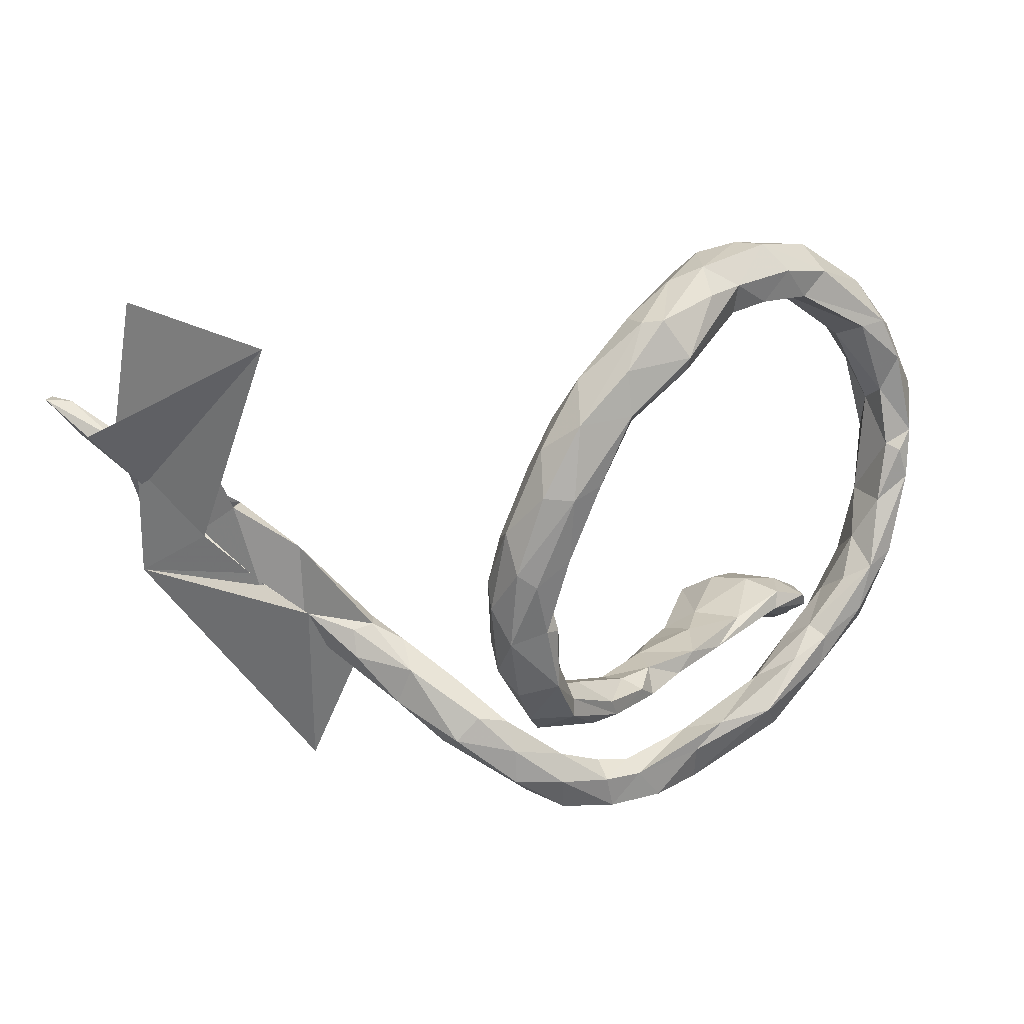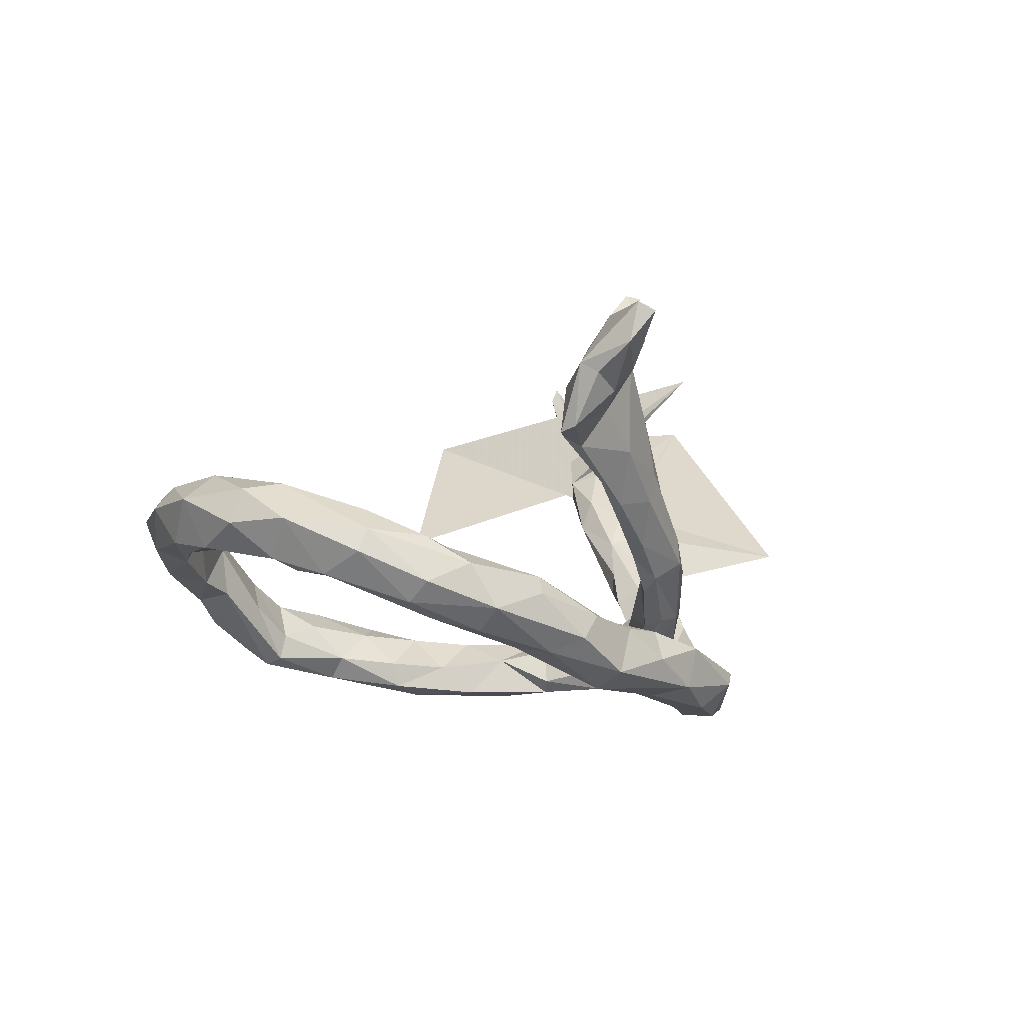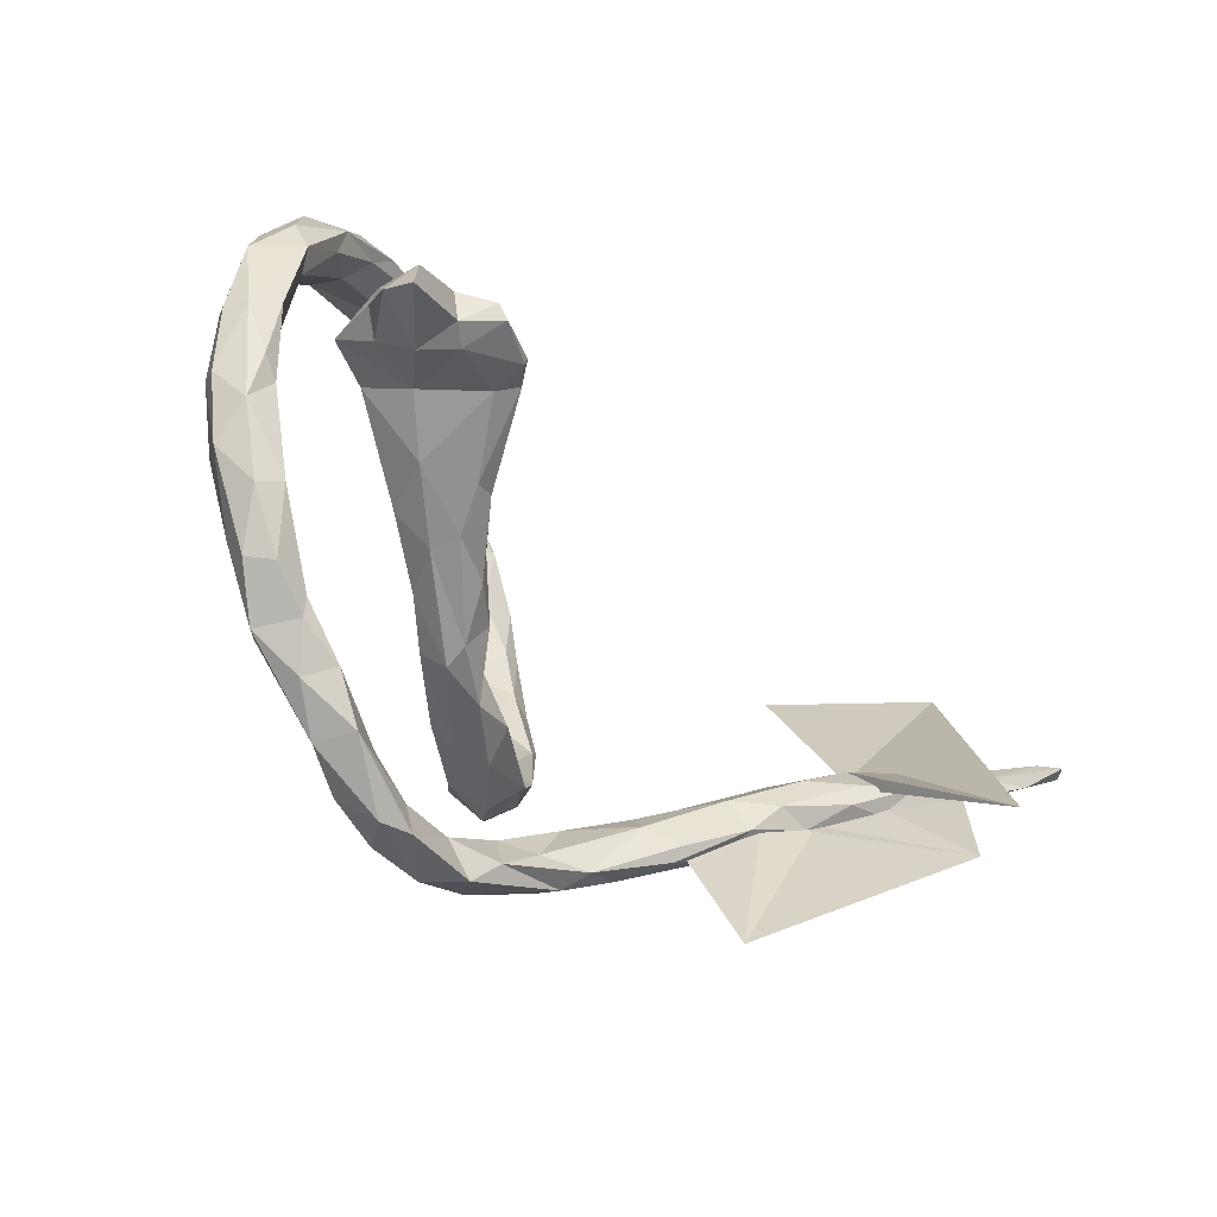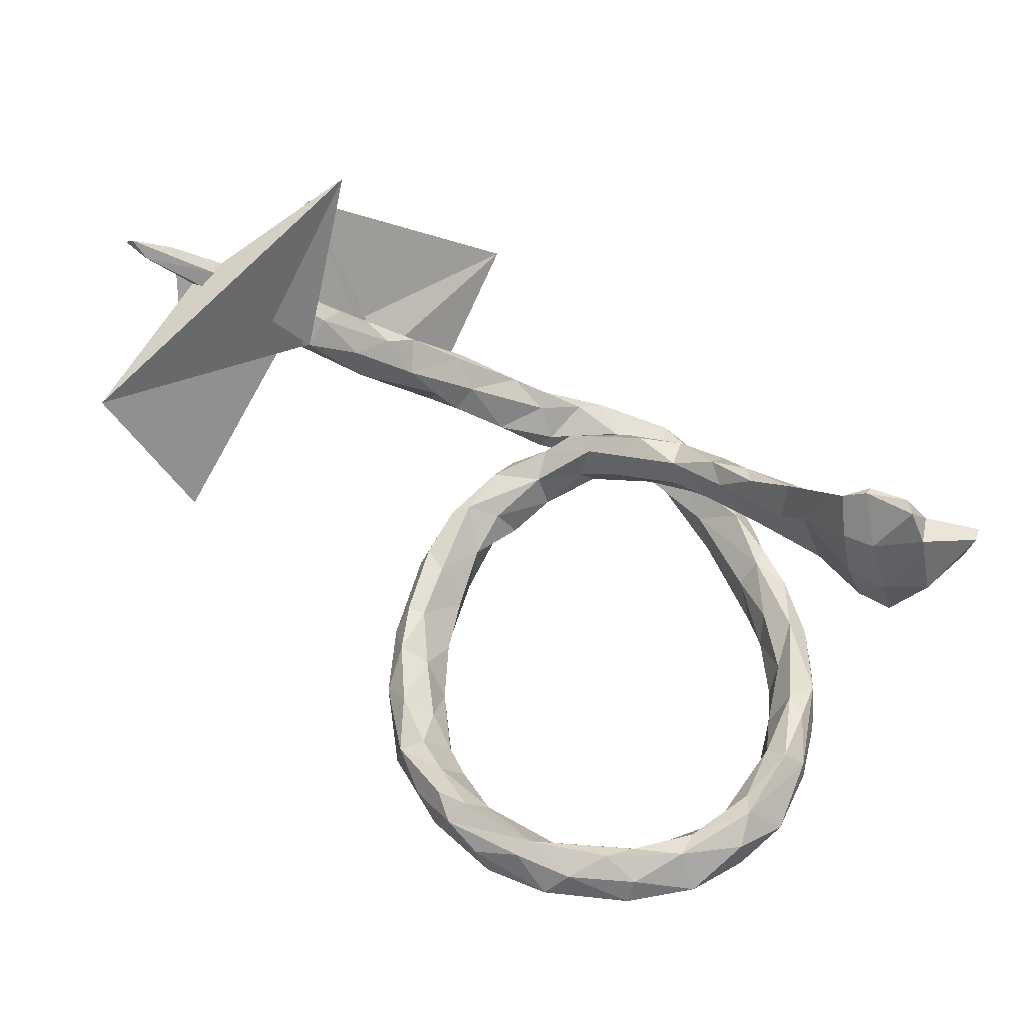
<metadata>
{"format":"obj","ext":"obj","renderer":"f3d","projection":"perspective","resolution":1024,"background":"white","views":[{"elev":30.3,"azim":158.3,"up":"+Y"},{"elev":-8.3,"azim":-67.9,"up":"+Z"},{"elev":-67.4,"azim":-53.8,"up":"+Y"},{"elev":71.5,"azim":-136.4,"up":"+Z"}]}
</metadata>
<code>
v 0.717 0.1587 0.3759
v 0.7431 0.2009 0.4242
v 0.7554 0.2055 0.4087
v 0.7199 0.2011 0.3995
v 0.6763 0.1669 0.3275
v 0.7106 0.1652 0.3485
v 0.6509 0.1566 0.3249
v 0.5032 0.3699 0.1217
v 0.6458 0.0949 0.3034
v 0.6644 0.1396 0.3432
v 0.595 0.1204 0.2751
v 0.5927 0.07896 0.2717
v 0.6112 -0.08234 0.3919
v 0.5807 0.04042 0.2224
v 0.6422 0.3824 0.3098
v 0.5357 0.01907 0.2068
v 0.5269 0.09099 0.2125
v 0.5349 0.05085 0.2253
v 0.5421 0.09622 0.1909
v 0.6569 -0.04866 0.3097
v 0.5159 -0.01319 0.1472
v 0.4772 -0.263 0.06534
v 0.4816 0.04124 0.1714
v 0.4569 -0.05303 0.1036
v 0.47 -0.01319 0.1428
v 0.4231 -0.0145 0.09192
v 0.4772 -0.01898 0.05941
v 0.4664 0.05109 0.1267
v 0.4112 -0.1111 0.01651
v 0.4296 -0.06188 -0.008514
v 0.4549 -0.07255 0.04596
v 0.426 -0.0295 0.01149
v 0.3898 -0.03005 0.03669
v 0.4045 -0.09845 0.03484
v 0.3605 -0.04707 -0.01025
v 0.3989 -0.024 0.009462
v 0.3614 -0.08284 0.00687
v 0.3862 -0.119 -0.0556
v 0.2842 -0.1644 -0.09017
v 0.3666 -0.06929 -0.05715
v 0.3414 -0.1608 -0.05625
v -0.2378 -0.2882 0.2855
v -0.2391 -0.2772 0.2895
v -0.2899 -0.3045 0.3032
v -0.2301 -0.2712 0.2379
v 0.3279 -0.1492 -0.1339
v 0.3351 -0.1712 -0.09637
v -0.214 -0.2604 0.2624
v -0.134 -0.2538 0.1607
v -0.3225 -0.3164 0.2641
v -0.2956 -0.3121 0.2478
v -0.3079 -0.2924 0.3043
v -0.1835 -0.2327 0.1552
v -0.0803 -0.2377 0.1118
v 0.3042 -0.09042 -0.07431
v 0.2074 -0.1519 -0.05446
v 0.2464 -0.2165 -0.1146
v 0.1125 -0.2107 -0.005244
v -0.157 -0.2683 0.1611
v 0.05954 -0.2477 -0.003163
v 0.2567 -0.1288 -0.1407
v -0.008215 -0.2374 0.06199
v 0.1906 -0.1895 -0.0951
v -0.2517 -0.227 0.2313
v -0.0591 -0.2554 0.09209
v 0.2231 -0.1106 -0.07487
v -0.343 -0.2831 0.2727
v -0.12 -0.2658 0.1088
v 0.2557 -0.06681 -0.1063
v 0.2958 -0.1189 -0.1338
v -0.388 -0.3569 0.2616
v 0.2581 -0.0272 -0.08616
v 0.1656 -0.1499 -0.04517
v -0.3958 -0.3375 0.2732
v 0.2011 -0.07008 -0.08761
v 0.1353 -0.2185 -0.04972
v 0.08909 -0.2284 -0.06481
v 0.04231 -0.2095 0.01308
v -0.3211 -0.3054 0.2073
v 0.2562 -0.2094 -0.1782
v 0.2276 -0.2543 -0.1447
v -0.01311 -0.2637 0.03326
v 0.2456 -0.1488 -0.1247
v 0.249 0.04269 -0.08239
v -0.1252 -0.2607 0.07059
v -0.004428 -0.2637 0.000538
v -0.2937 -0.2378 0.2474
v 0.2084 0.01844 -0.09787
v 0.2626 0.06799 -0.08729
v -0.04277 -0.217 0.06185
v 0.2692 0.04514 -0.1171
v 0.239 -0.08936 -0.1429
v -0.2114 -0.2621 0.1233
v -0.0272 -0.2355 -0.02191
v 0.1587 -0.1252 -0.09245
v 0.2135 -0.1493 -0.123
v 0.1143 -0.1517 -0.05997
v 0.2545 -0.1628 -0.169
v 0.255 0.004759 -0.1541
v -0.15 -0.2273 0.1073
v 0.1754 -0.2308 -0.1394
v -0.08857 -0.238 0.01673
v -0.03235 -0.2063 0.006954
v 0.1007 -0.2662 -0.1381
v 0.05463 -0.2174 -0.07161
v 0.02328 -0.1971 -0.01692
v 0.1734 -0.06343 -0.1315
v -0.002606 -0.2107 -0.03589
v 0.1446 -0.165 -0.12
v 0.1429 -0.1392 -0.1129
v -0.3951 -0.3268 0.225
v 0.06593 -0.1884 -0.07686
v 0.1247 -0.297 -0.1441
v 0.1898 -0.2614 -0.1905
v 0.1879 -0.18 -0.1762
v -0.2791 -0.2559 0.1671
v -0.1227 -0.2195 0.03827
v -0.2325 -0.2221 0.102
v -0.287 -0.209 0.1815
v 0.1854 -0.07806 -0.1572
v -0.178 -0.2381 0.0599
v 0.2461 0.139 -0.0905
v 0.08645 -0.3052 -0.162
v 0.1943 -0.2125 -0.1979
v 0.2462 0.1142 -0.1541
v 0.208 0.1474 -0.08386
v -0.3405 -0.2235 0.1867
v -0.3509 -0.2907 0.1749
v 0.2465 0.158 -0.114
v 0.1814 0.005328 -0.1444
v 0.1194 -0.2699 -0.2033
v 0.126 -0.2149 -0.1653
v 0.2039 0.01645 -0.1589
v 0.1999 0.2304 -0.07697
v -0.3878 -0.2595 0.2053
v -0.384 -0.2819 0.1925
v 0.1924 0.08302 -0.1106
v 0.1277 -0.2245 -0.201
v 0.08537 -0.2205 -0.1722
v -0.3165 -0.2099 0.13
v 0.03476 -0.2516 -0.1319
v 0.07426 -0.2331 -0.194
v -0.3083 -0.2318 0.1165
v -0.3691 -0.2459 0.1307
v -0.363 -0.2247 0.1258
v 0.2213 0.09374 -0.163
v 0.1761 0.221 -0.07682
v 0.1589 0.2874 -0.05965
v 0.04326 -0.2779 -0.1954
v 0.2063 0.2195 -0.146
v 0.1535 0.1641 -0.1213
v 0.1145 0.2759 -0.07223
v -0.02354 -0.2164 -0.1402
v 0.1673 0.2153 -0.1605
v -0.09255 -0.2656 -0.1368
v 0.1725 0.1234 -0.159
v -0.07089 -0.2487 -0.09839
v -0.00923 -0.2871 -0.1177
v 0.1289 0.3485 -0.07617
v 0.1923 0.2691 -0.1034
v 0.09537 0.3454 -0.04049
v -0.1483 -0.2085 -0.08934
v -0.1494 -0.1732 -0.1154
v 0.0431 0.4064 -0.04062
v 0.1165 0.2279 -0.116
v -0.1384 -0.2361 -0.09908
v -0.0221 -0.2278 -0.1808
v -0.02534 -0.2811 -0.1711
v -0.2032 -0.2133 -0.08704
v -0.2159 -0.1463 -0.07202
v 0.1488 0.31 -0.132
v 0.02432 0.3744 -0.03306
v -0.05663 0.422 0.03609
v -0.06544 -0.1967 -0.1716
v 0.06489 0.2898 -0.1096
v 0.125 0.2242 -0.1495
v -0.02858 0.3899 -0.002787
v 0.04125 0.4178 -0.0818
v -0.1015 0.4099 0.05778
v 0.07718 0.3127 -0.1374
v 0.04834 0.3296 -0.06173
v -0.1007 0.4447 0.04573
v -0.005547 0.3483 -0.07977
v -0.02867 0.439 -0.01507
v -0.2576 -0.1544 -0.03968
v 0.07586 0.3701 -0.119
v -0.2111 0.4154 0.08607
v -0.2287 -0.206 -0.1177
v -0.161 -0.2309 -0.1574
v -0.2133 0.3876 0.09321
v -0.1263 0.3876 0.03527
v -0.05495 0.3669 -0.04223
v -0.1599 0.4494 0.04852
v -0.01198 0.3527 -0.1134
v -0.2812 -0.1681 -0.06355
v -0.2872 0.3878 0.09145
v -0.2895 -0.09184 -0.04615
v -0.3065 0.3301 0.1041
v -0.3271 0.2934 0.0895
v -0.0129 0.3745 -0.1211
v 0.01651 0.4235 -0.09663
v -0.1231 0.3808 -0.02714
v -0.07733 0.4531 -0.01901
v -0.3366 -0.05763 -0.004599
v -0.2744 0.4239 0.05909
v -0.1384 -0.1912 -0.1772
v -0.1765 0.3836 -0.01655
v -0.3832 0.2521 0.0983
v -0.1995 -0.1415 -0.137
v -0.244 -0.1636 -0.1353
v -0.1252 0.424 -0.03465
v -0.393 0.115 0.0538
v -0.3347 -0.128 -0.08586
v -0.2528 -0.1204 -0.1292
v -0.1886 0.4528 0.02039
v -0.07024 0.4303 -0.06323
v -0.3928 0.02576 0.03867
v -0.3512 -0.09964 -0.02935
v -0.3164 -0.09771 -0.1123
v -0.3611 0.3271 0.09001
v -0.3745 0.2174 0.0802
v -0.2408 -0.1144 -0.1002
v -0.3699 -0.04578 0.005108
v -0.3354 0.278 0.04951
v -0.3403 -0.03858 -0.09523
v -0.3365 -0.01494 -0.0419
v -0.3049 -0.05944 -0.07976
v -0.3673 0.03333 0.01254
v -0.4128 0.1359 0.07602
v -0.4588 0.1097 0.02481
v -0.2166 0.4197 -0.006574
v -0.3871 0.1713 0.03651
v -0.4373 0.1796 0.06869
v -0.4205 0.01084 0.01124
v -0.2516 0.3702 0.004865
v -0.2891 0.3973 0.01809
v -0.4314 0.01748 -0.01846
v -0.2338 0.3611 0.04877
v -0.3911 -0.05788 -0.05467
v -0.3709 0.04371 -0.04876
v -0.3929 0.1206 -0.02203
v -0.3801 -0.02895 -0.07887
v -0.3703 0.3504 0.06113
v -0.3881 0.3066 0.01104
v -0.4085 0.1138 -0.03607
v -0.3497 0.3072 0.002622
v -0.3889 0.1995 0.002191
v -0.428 0.2719 0.06175
v -0.4193 0.0715 -0.04343
v -0.4308 0.1368 -0.02261
v -0.4509 0.1892 0.0235
v -0.4123 0.248 -0.000751
f 238 190 199
f 198 199 190
f 224 238 199
f 191 190 238
f 191 177 179
f 173 179 177
f 190 191 179
f 192 177 191
f 182 190 179
f 196 198 190
f 187 196 190
f 220 198 196
f 208 199 198
f 243 205 236
f 215 236 205
f 244 243 236
f 196 205 243
f 243 220 196
f 208 198 220
f 248 220 243
f 187 205 196
f 3 2 1
f 10 1 2
f 6 3 1
f 4 2 3
f 5 4 3
f 6 5 3
f 7 4 5
f 164 177 172
f 183 172 177
f 161 164 172
f 173 177 164
f 184 173 164
f 178 184 164
f 182 173 184
f 159 178 164
f 201 184 178
f 186 201 178
f 203 184 201
f 182 184 203
f 216 203 201
f 200 216 201
f 211 203 216
f 182 179 173
f 193 182 203
f 200 211 216
f 215 203 211
f 187 182 193
f 215 193 203
f 205 193 215
f 231 215 211
f 207 231 211
f 236 215 231
f 187 190 182
f 205 187 193
f 235 236 231
f 111 79 71
f 50 71 79
f 74 111 71
f 128 79 111
f 50 74 71
f 135 111 74
f 51 50 79
f 67 74 50
f 52 67 50
f 135 74 67
f 128 111 136
f 135 136 111
f 144 128 136
f 116 79 128
f 44 50 51
f 116 51 79
f 189 155 166
f 157 166 155
f 169 189 166
f 168 155 189
f 158 157 155
f 162 166 157
f 141 157 158
f 168 158 155
f 206 168 189
f 123 158 168
f 168 167 149
f 142 149 167
f 123 168 149
f 206 167 168
f 131 123 149
f 113 158 123
f 141 158 104
f 113 104 158
f 139 141 104
f 101 104 113
f 114 113 123
f 149 142 131
f 138 131 142
f 124 131 138
f 139 138 142
f 114 123 131
f 124 114 131
f 81 113 114
f 121 85 93
f 68 93 85
f 143 121 93
f 102 85 121
f 59 49 48
f 53 48 49
f 45 59 48
f 65 49 59
f 82 68 85
f 59 93 68
f 45 93 59
f 65 59 68
f 82 65 68
f 54 49 65
f 210 188 213
f 195 213 188
f 219 210 213
f 189 188 210
f 188 169 195
f 185 195 169
f 189 169 188
f 162 185 169
f 218 195 185
f 170 185 162
f 166 162 169
f 117 102 121
f 118 117 121
f 103 102 117
f 86 85 102
f 86 82 85
f 62 65 82
f 210 206 189
f 214 206 210
f 153 162 157
f 94 86 102
f 77 86 94
f 103 94 102
f 60 82 86
f 54 65 62
f 60 62 82
f 163 162 153
f 174 163 153
f 170 162 163
f 141 153 157
f 60 86 77
f 105 77 94
f 78 62 60
f 100 49 54
f 218 213 195
f 42 45 48
f 100 53 49
f 64 48 53
f 100 117 118
f 140 118 121
f 43 42 48
f 51 45 42
f 143 140 121
f 119 118 140
f 145 140 143
f 144 145 143
f 127 140 145
f 206 214 209
f 222 209 214
f 174 206 209
f 90 100 54
f 62 90 54
f 117 100 90
f 103 117 90
f 197 185 170
f 222 170 163
f 209 222 163
f 197 170 222
f 174 209 163
f 219 214 210
f 225 222 214
f 242 219 213
f 225 214 219
f 53 100 118
f 204 185 197
f 119 53 118
f 64 53 119
f 204 218 185
f 239 213 218
f 43 48 64
f 87 64 119
f 127 119 140
f 87 43 64
f 87 52 43
f 44 43 52
f 67 52 87
f 127 87 119
f 67 87 127
f 135 127 145
f 135 67 127
f 174 167 206
f 142 167 174
f 142 174 153
f 109 77 105
f 108 105 94
f 76 60 77
f 139 142 153
f 139 153 141
f 58 60 76
f 63 76 77
f 56 58 76
f 78 60 58
f 132 139 104
f 101 132 104
f 138 139 132
f 115 138 132
f 115 132 101
f 81 101 113
f 57 101 81
f 115 124 138
f 80 114 124
f 81 114 80
f 98 80 124
f 47 81 80
f 47 57 81
f 83 101 57
f 144 136 135
f 248 208 220
f 233 208 248
f 252 244 246
f 235 246 244
f 247 252 246
f 248 244 252
f 246 224 247
f 232 247 224
f 238 224 246
f 221 199 208
f 235 238 246
f 180 154 176
f 156 176 154
f 175 180 176
f 171 154 180
f 165 175 176
f 194 180 175
f 152 175 165
f 151 165 176
f 181 175 152
f 147 152 165
f 150 154 171
f 186 171 180
f 152 147 148
f 134 148 147
f 161 152 148
f 160 148 134
f 126 134 147
f 129 160 134
f 159 148 160
f 125 154 150
f 160 150 171
f 159 160 171
f 129 150 160
f 125 150 129
f 19 17 13
f 11 13 17
f 15 19 13
f 28 17 19
f 17 12 11
f 10 11 12
f 18 12 17
f 7 13 11
f 9 10 12
f 7 11 10
f 14 15 8
f 5 8 15
f 9 14 8
f 20 15 14
f 6 8 5
f 13 5 15
f 7 5 13
f 1 10 9
f 14 9 12
f 151 147 165
f 122 129 134
f 6 9 8
f 29 24 34
f 26 34 24
f 41 29 34
f 31 24 29
f 38 31 29
f 21 24 31
f 40 30 38
f 31 38 30
f 46 40 38
f 32 30 40
f 27 31 30
f 242 239 237
f 234 237 239
f 249 242 237
f 213 239 242
f 41 38 29
f 120 99 92
f 69 92 99
f 96 120 92
f 133 99 120
f 225 240 226
f 228 226 240
f 227 225 226
f 249 240 225
f 228 217 204
f 223 204 217
f 226 228 204
f 212 217 228
f 234 223 217
f 218 204 223
f 197 226 204
f 40 35 36
f 33 36 35
f 32 40 36
f 55 35 40
f 55 37 35
f 33 35 37
f 39 37 55
f 70 55 40
f 75 66 72
f 69 72 66
f 84 75 72
f 73 66 75
f 89 84 72
f 88 75 84
f 96 92 69
f 91 69 99
f 130 133 120
f 107 130 120
f 137 133 130
f 110 107 120
f 88 130 107
f 107 75 88
f 95 75 107
f 137 130 88
f 249 225 242
f 219 242 225
f 241 228 240
f 230 249 237
f 245 240 249
f 229 234 217
f 218 223 234
f 21 31 27
f 32 27 30
f 32 36 27
f 22 27 36
f 25 24 21
f 26 24 25
f 23 26 25
f 37 34 26
f 33 37 26
f 41 34 37
f 28 33 26
f 230 237 234
f 218 234 239
f 197 227 226
f 222 225 227
f 222 227 197
f 73 75 95
f 110 95 107
f 97 73 95
f 56 66 73
f 66 96 69
f 91 72 69
f 56 96 66
f 61 83 55
f 39 55 83
f 70 61 55
f 115 83 61
f 41 37 39
f 98 61 70
f 46 70 40
f 98 70 46
f 46 38 47
f 41 47 38
f 80 46 47
f 57 41 39
f 57 47 41
f 109 120 96
f 83 57 39
f 145 144 135
f 44 52 50
f 42 44 51
f 43 44 42
f 116 144 143
f 144 116 128
f 93 116 143
f 45 51 116
f 93 45 116
f 10 2 4
f 7 10 4
f 244 248 243
f 98 124 115
f 56 76 63
f 109 63 77
f 103 108 94
f 112 105 108
f 98 46 80
f 115 101 83
f 61 98 115
f 109 96 63
f 56 63 96
f 110 109 105
f 110 105 112
f 97 110 112
f 120 109 110
f 112 106 97
f 78 97 106
f 108 106 112
f 73 78 58
f 90 62 78
f 103 78 106
f 73 97 78
f 103 106 108
f 103 90 78
f 235 244 236
f 207 238 235
f 221 224 199
f 183 175 181
f 172 183 181
f 194 175 183
f 161 181 152
f 200 180 194
f 202 200 194
f 186 180 200
f 192 194 183
f 172 181 161
f 161 148 159
f 164 161 159
f 178 171 186
f 178 159 171
f 1 9 6
f 126 137 84
f 88 84 137
f 122 126 84
f 151 137 126
f 122 84 89
f 129 122 89
f 125 129 91
f 89 91 129
f 99 125 91
f 72 91 89
f 33 28 36
f 22 36 28
f 23 28 26
f 19 22 28
f 18 23 25
f 16 25 21
f 14 16 21
f 18 25 16
f 20 21 27
f 250 249 230
f 251 250 230
f 245 249 250
f 229 230 234
f 233 230 229
f 212 229 217
f 221 229 212
f 232 212 228
f 241 245 250
f 241 240 245
f 232 228 241
f 133 137 156
f 151 156 137
f 146 133 156
f 146 99 133
f 125 99 146
f 154 125 146
f 20 27 22
f 207 235 231
f 73 58 56
f 95 110 97
f 202 207 211
f 191 238 207
f 202 191 207
f 200 202 211
f 192 191 202
f 192 202 194
f 183 177 192
f 186 200 201
f 147 151 126
f 156 154 146
f 134 126 122
f 17 28 23
f 17 23 18
f 12 18 16
f 12 16 14
f 20 14 21
f 19 20 22
f 233 251 230
f 252 250 251
f 248 251 233
f 208 233 229
f 247 241 250
f 232 241 247
f 252 247 250
f 176 156 151
f 221 212 232
f 251 248 252
f 15 20 19
f 208 229 221
f 224 221 232

</code>
